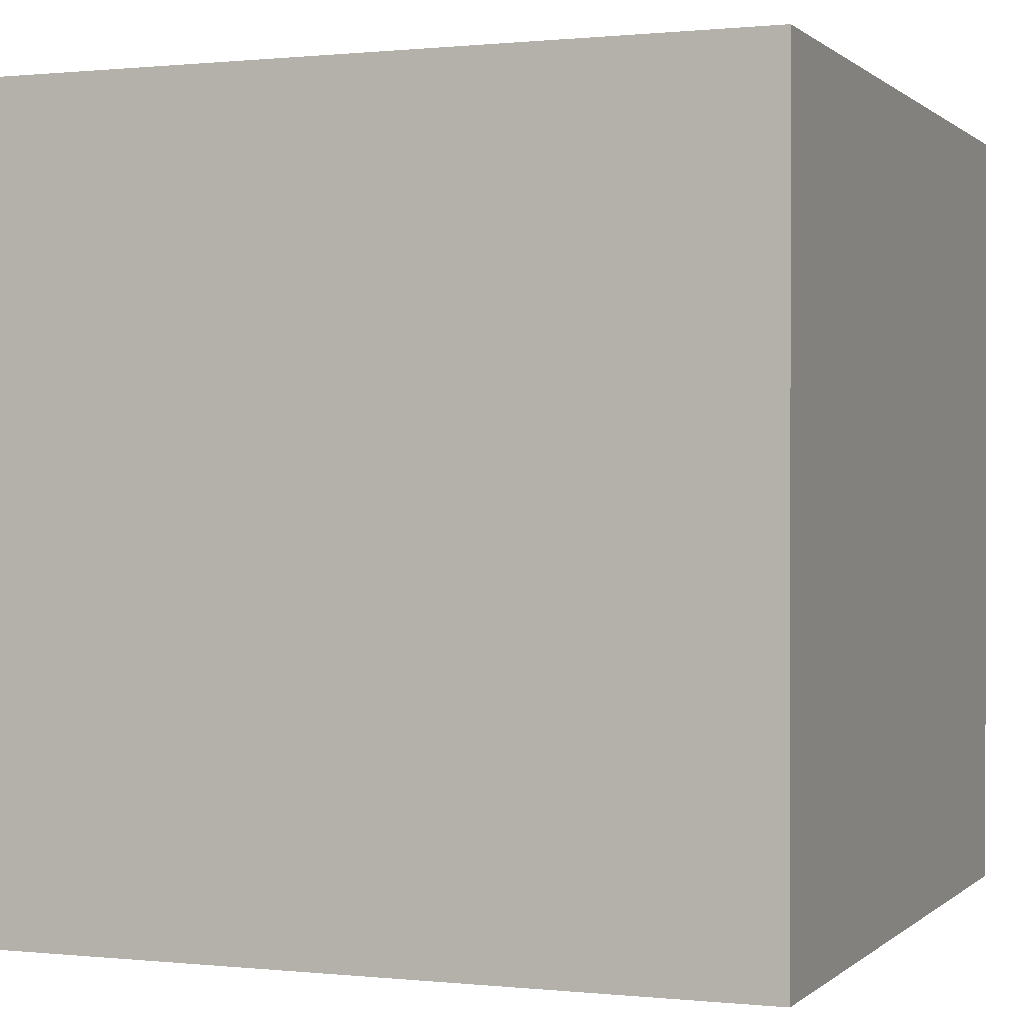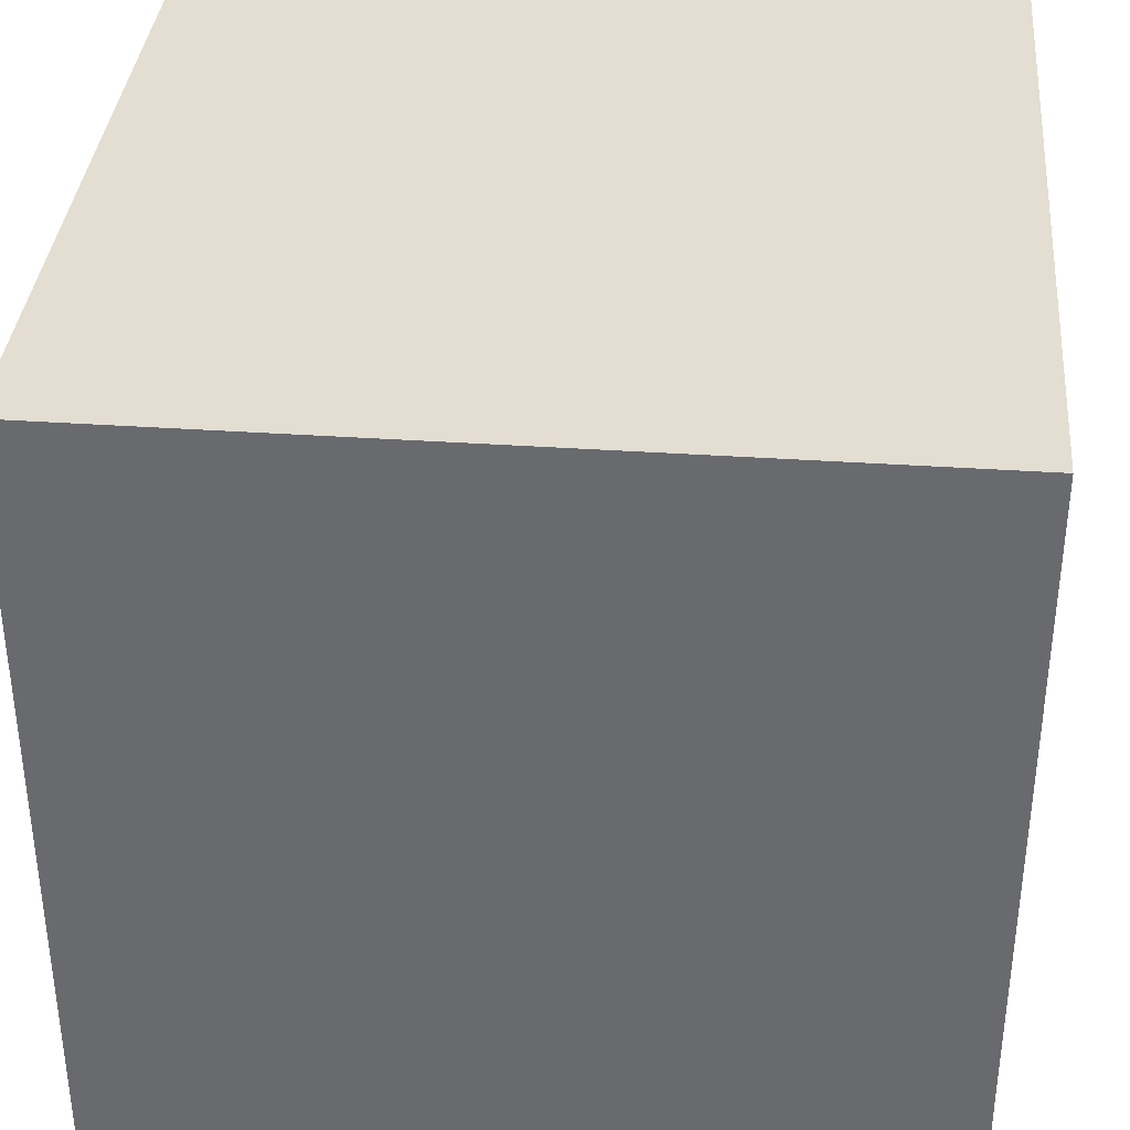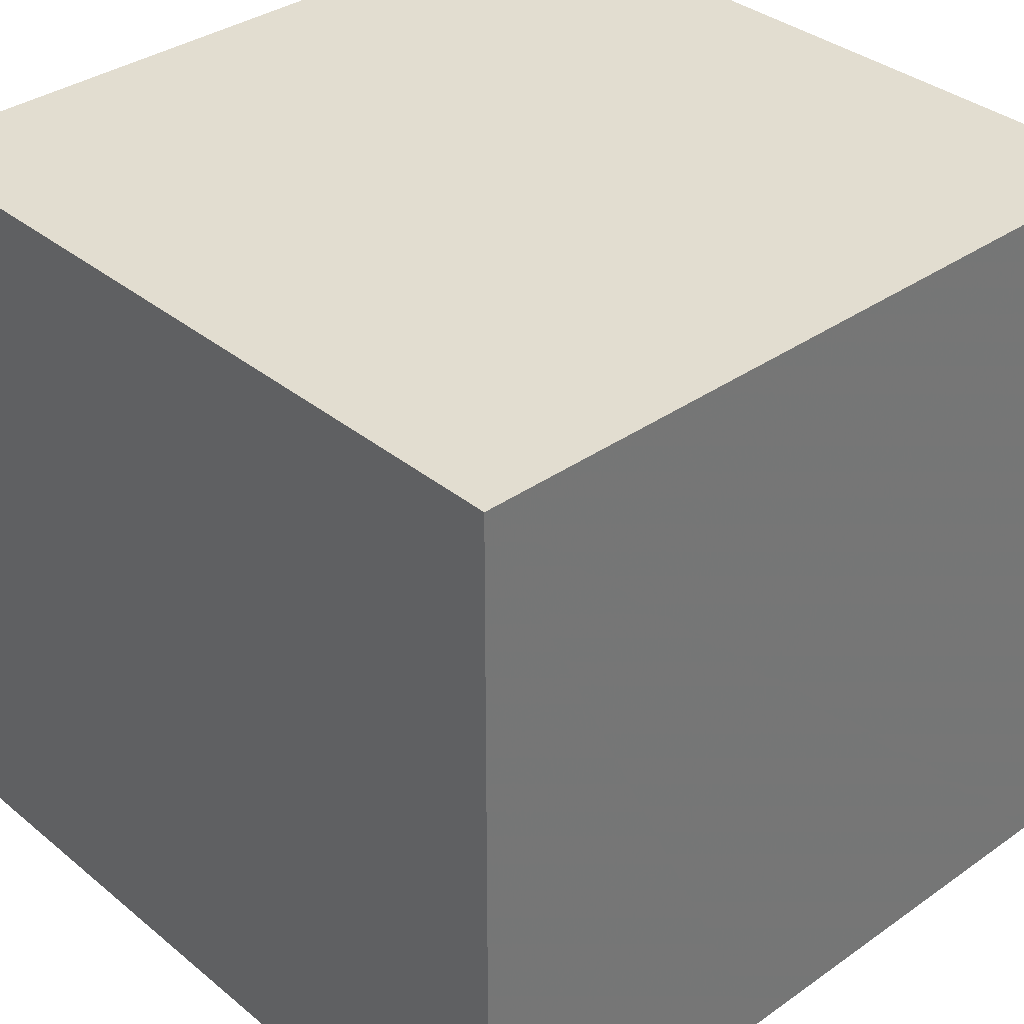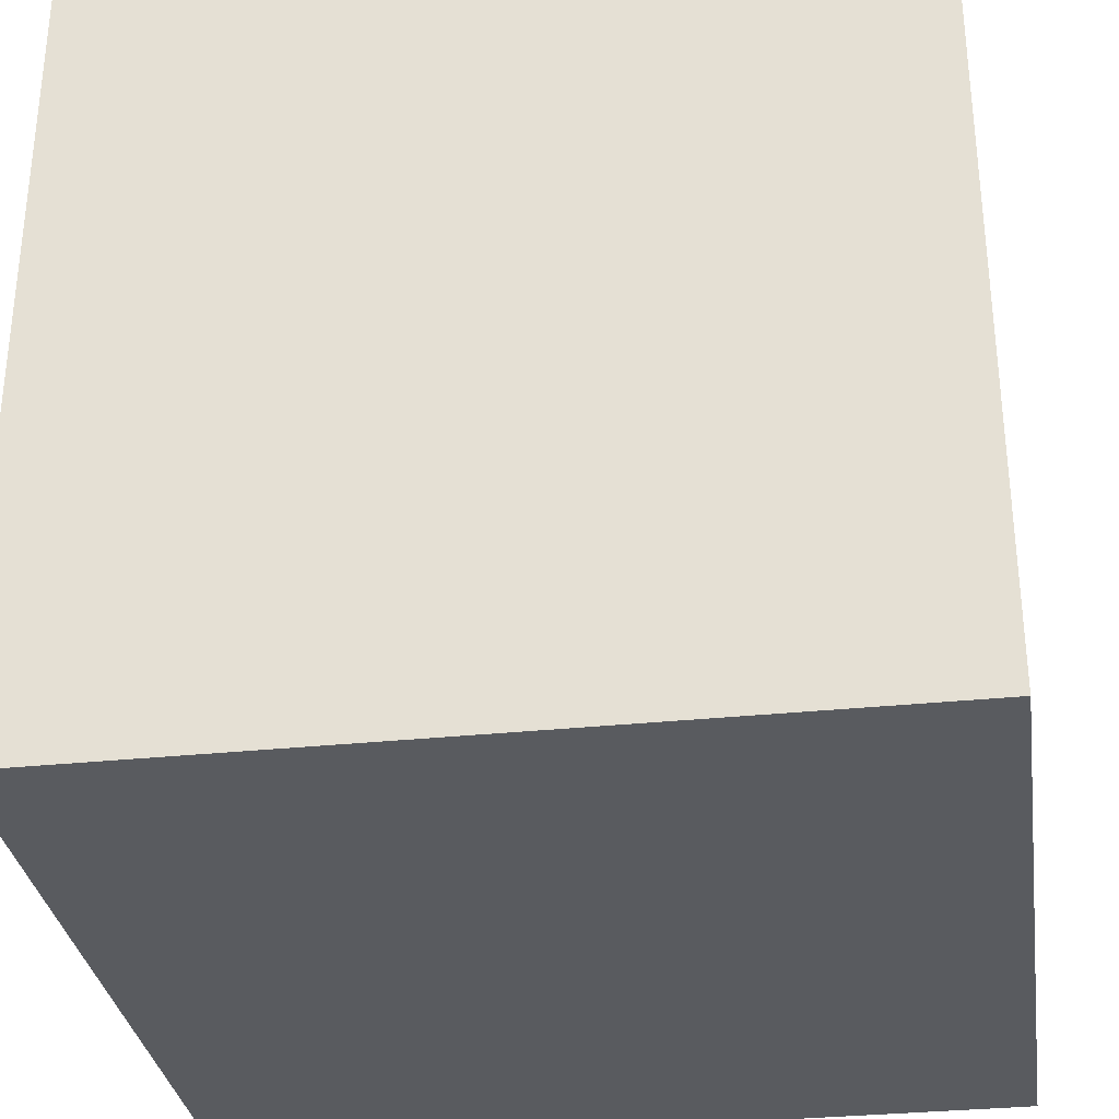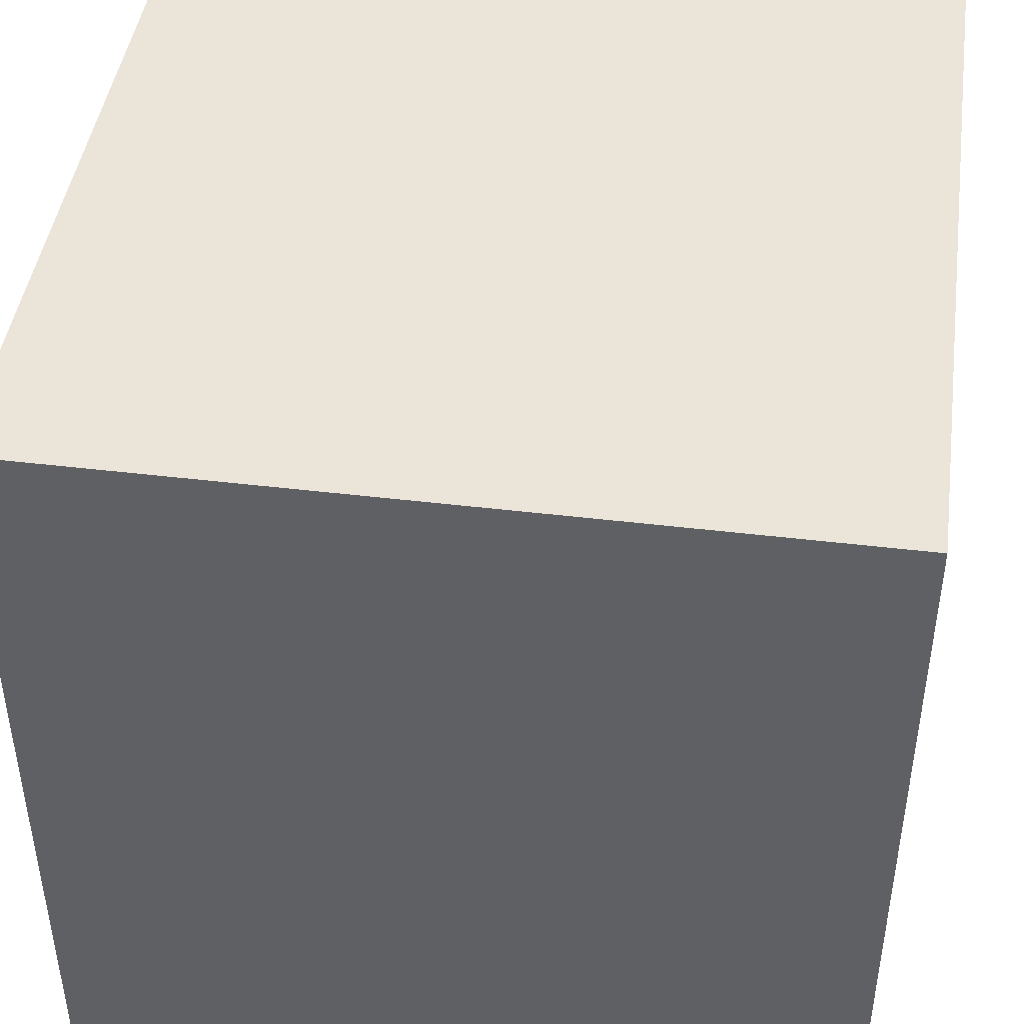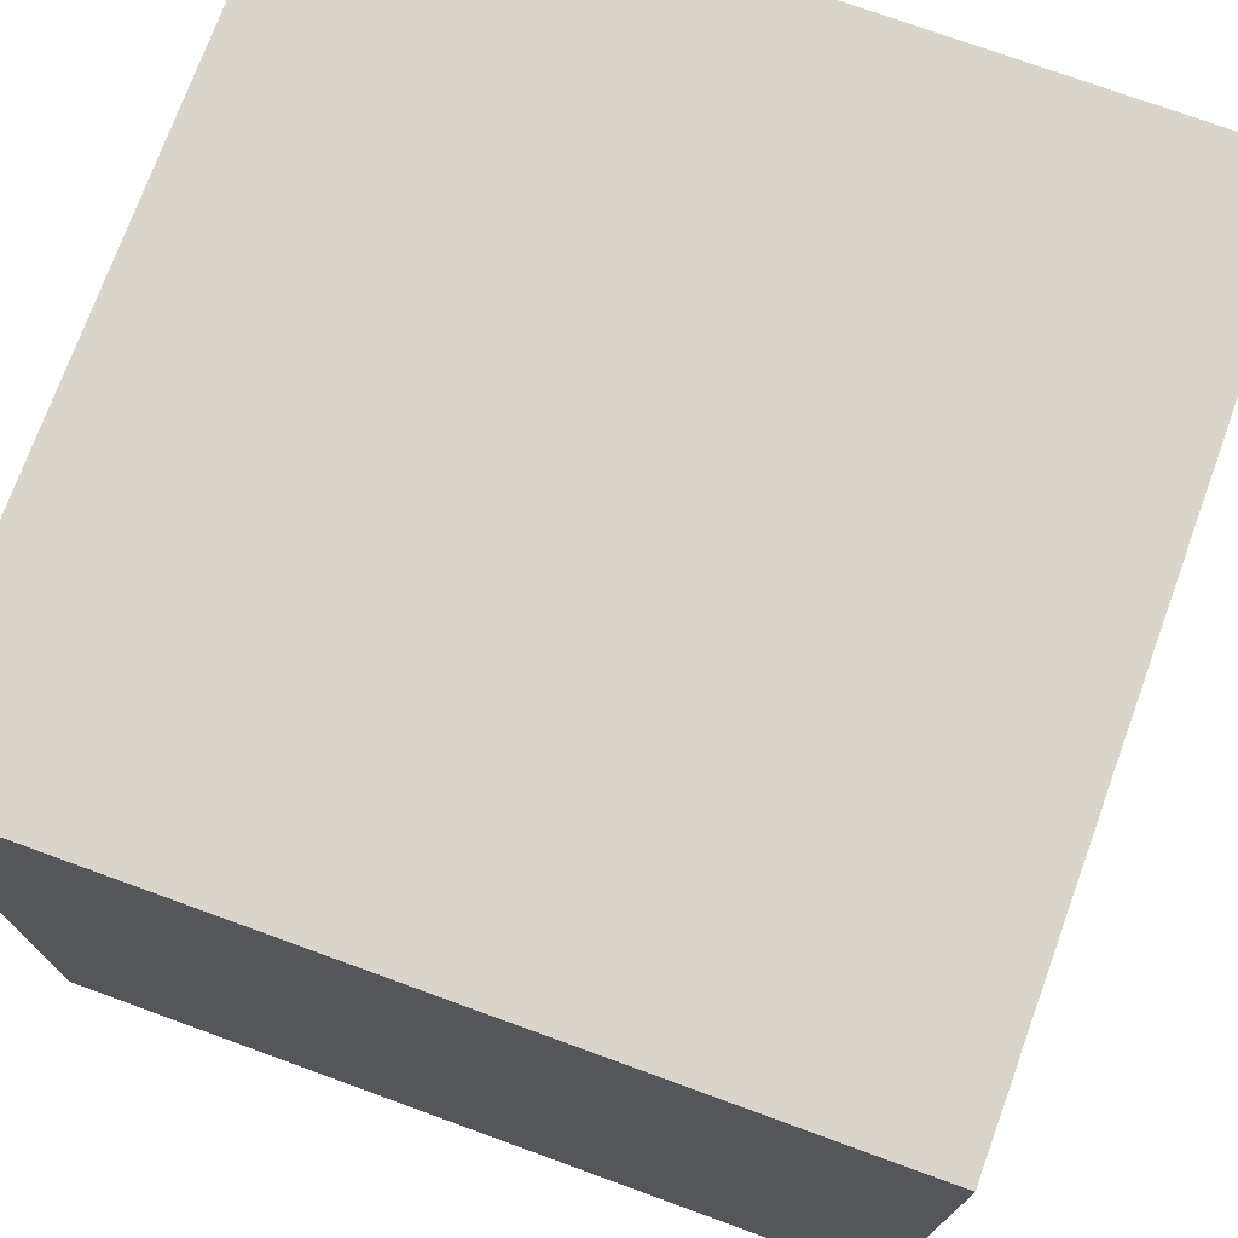
<metadata>
{"format":"obj","ext":"obj","renderer":"f3d","projection":"perspective","resolution":1024,"background":"white","views":[{"elev":0.4,"azim":-68.6,"up":"+Z"},{"elev":36.3,"azim":-84.9,"up":"+Y"},{"elev":35.3,"azim":137.1,"up":"+Y"},{"elev":-32.1,"azim":-171.7,"up":"+Y"},{"elev":44.6,"azim":8.0,"up":"+Y"},{"elev":74.2,"azim":110.0,"up":"+Z"}]}
</metadata>
<code>
v -0.5 -0.5 0.5
v -0.5 0.5 0.5
v -0.5 -0.5 -0.5
v -0.5 0.5 -0.5
v 0.5 -0.5 0.5
v 0.5 0.5 0.5
v 0.5 -0.5 -0.5
v 0.5 0.5 -0.5
f 4 3 1
f 8 7 3
f 6 5 7
f 2 1 5
f 3 7 5
f 8 4 2
f 2 4 1
f 4 8 3
f 8 6 7
f 6 2 5
f 1 3 5
f 6 8 2

</code>
